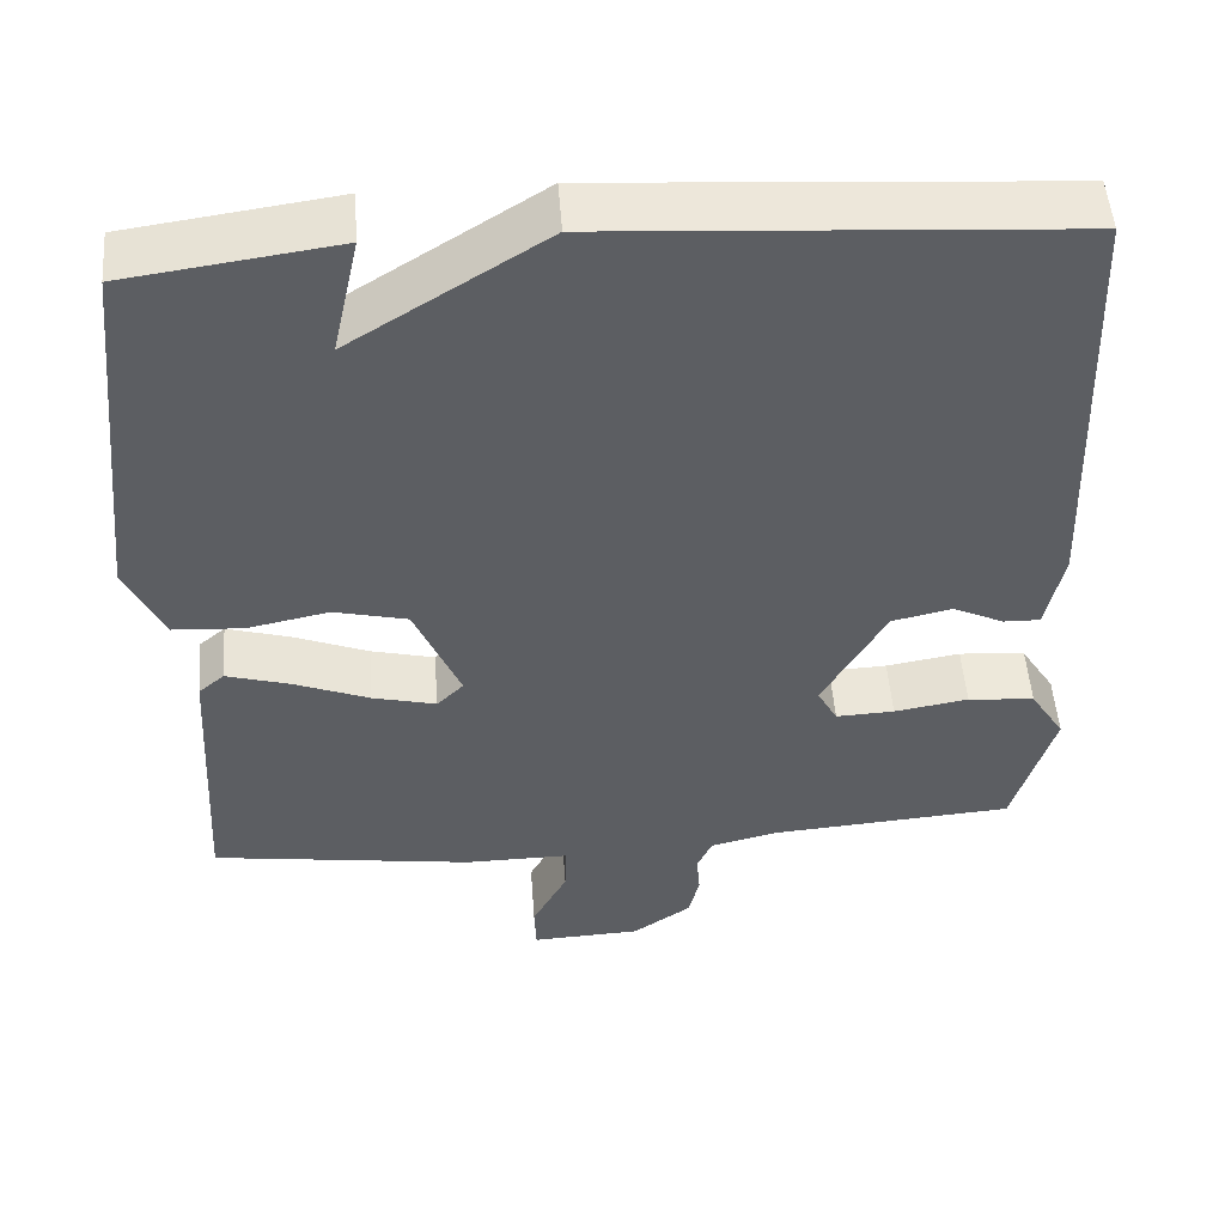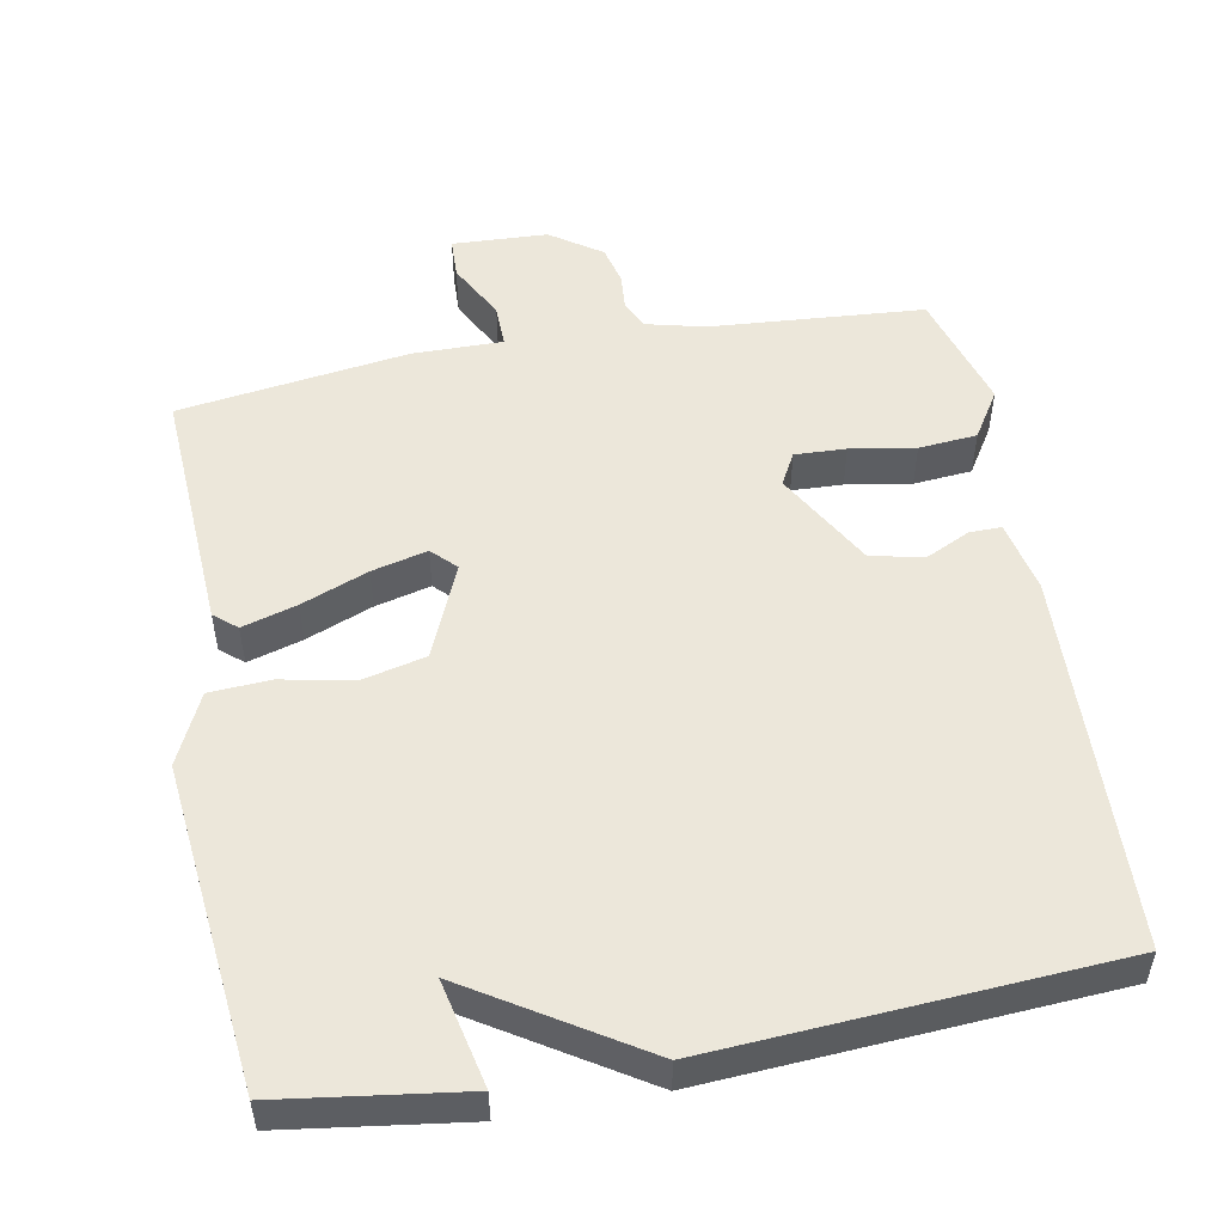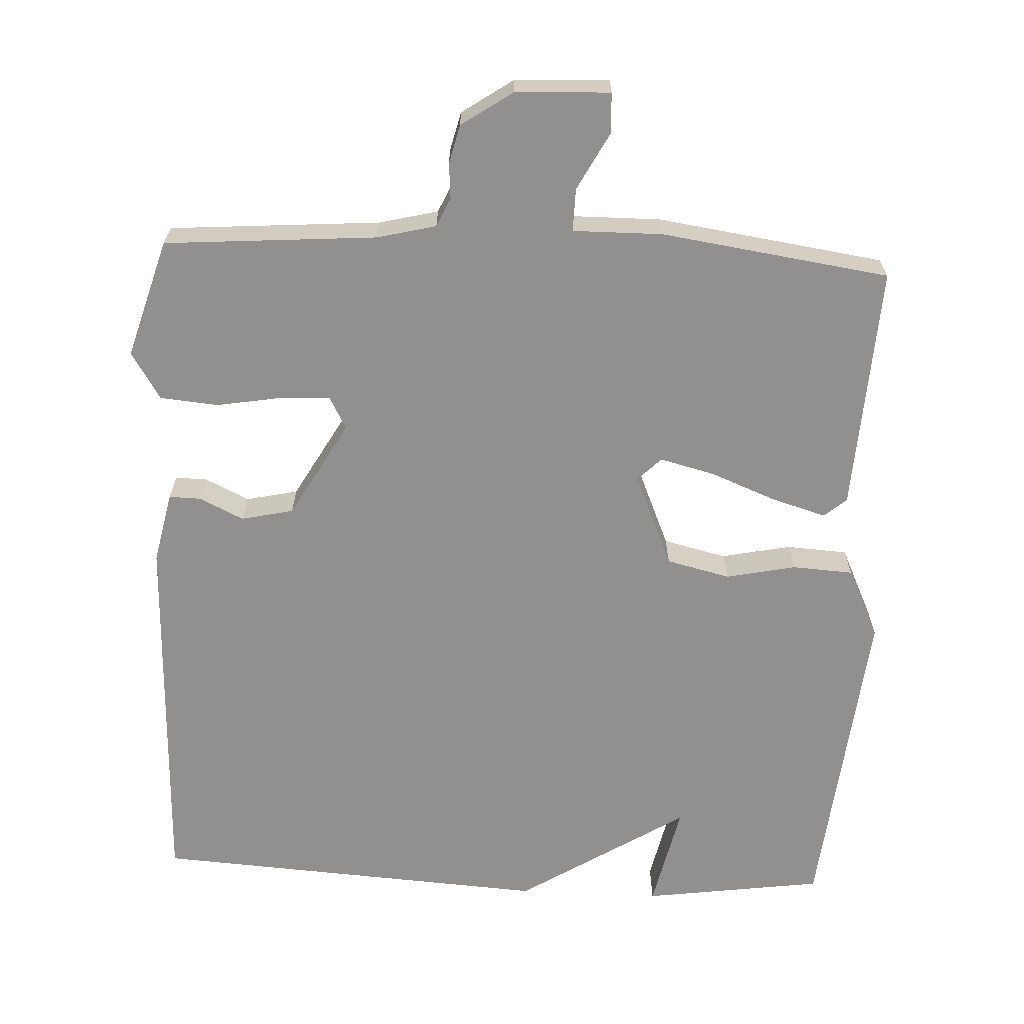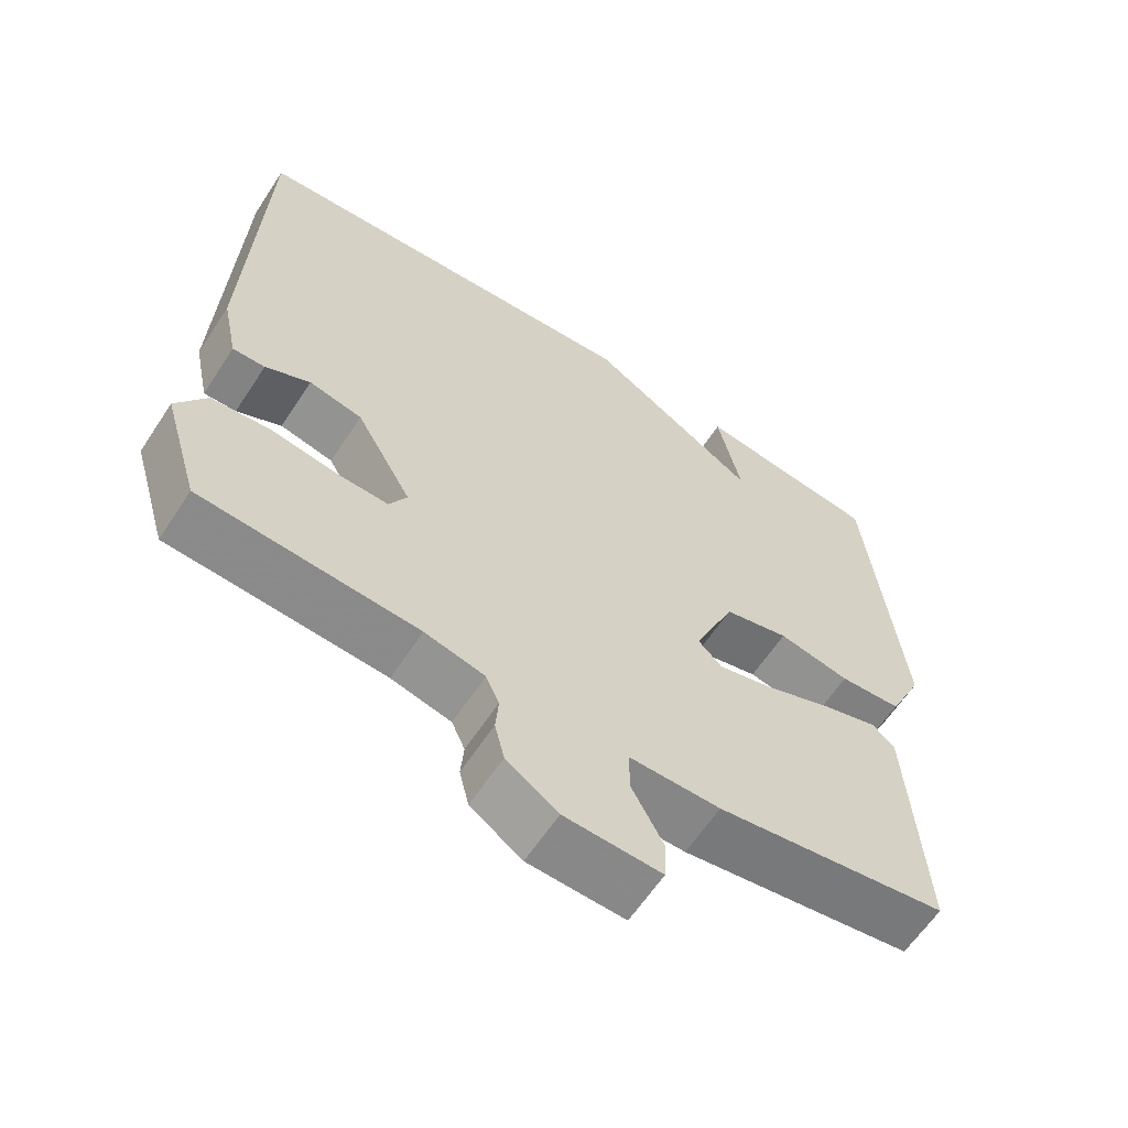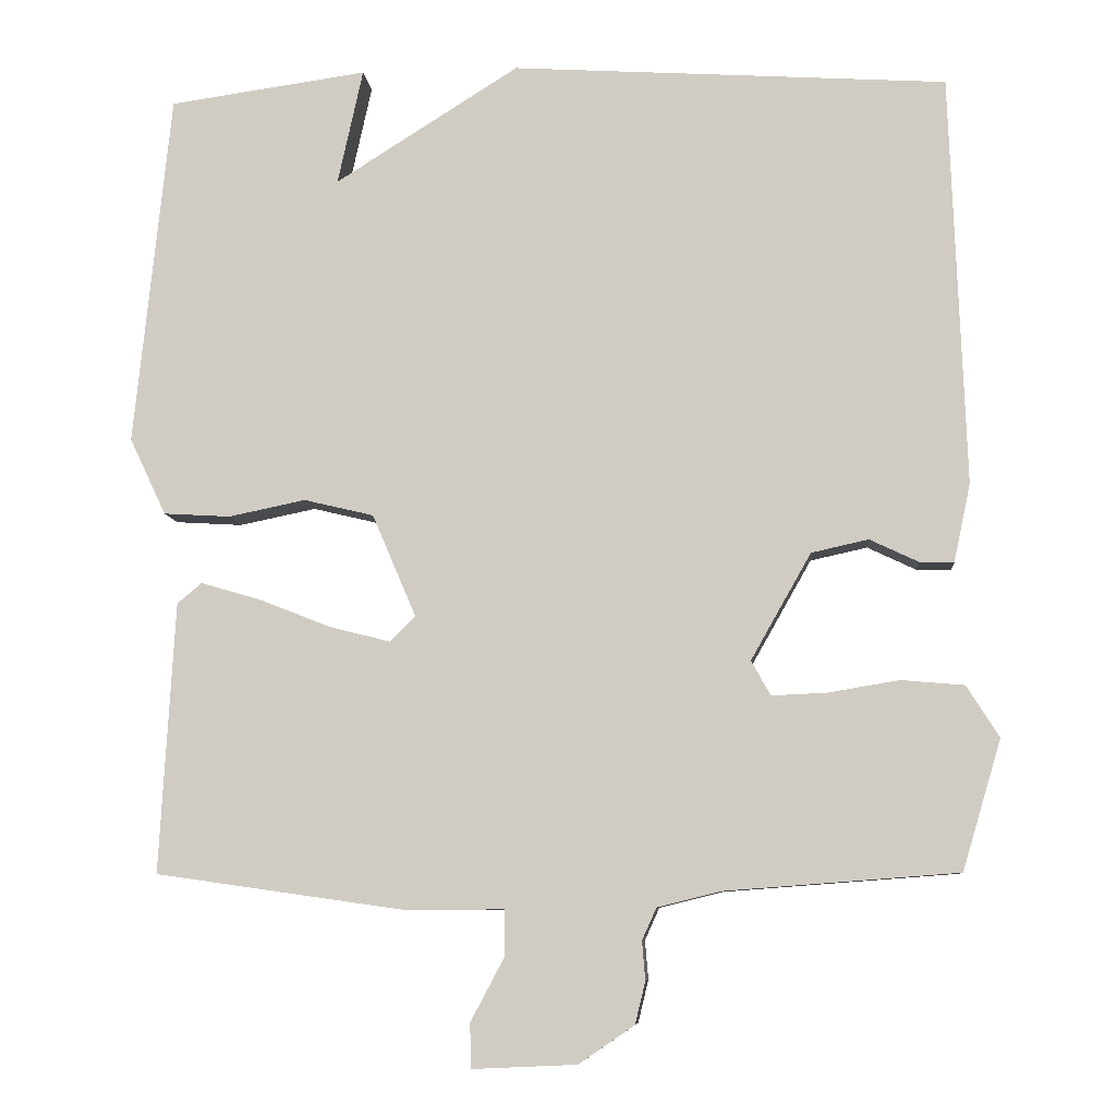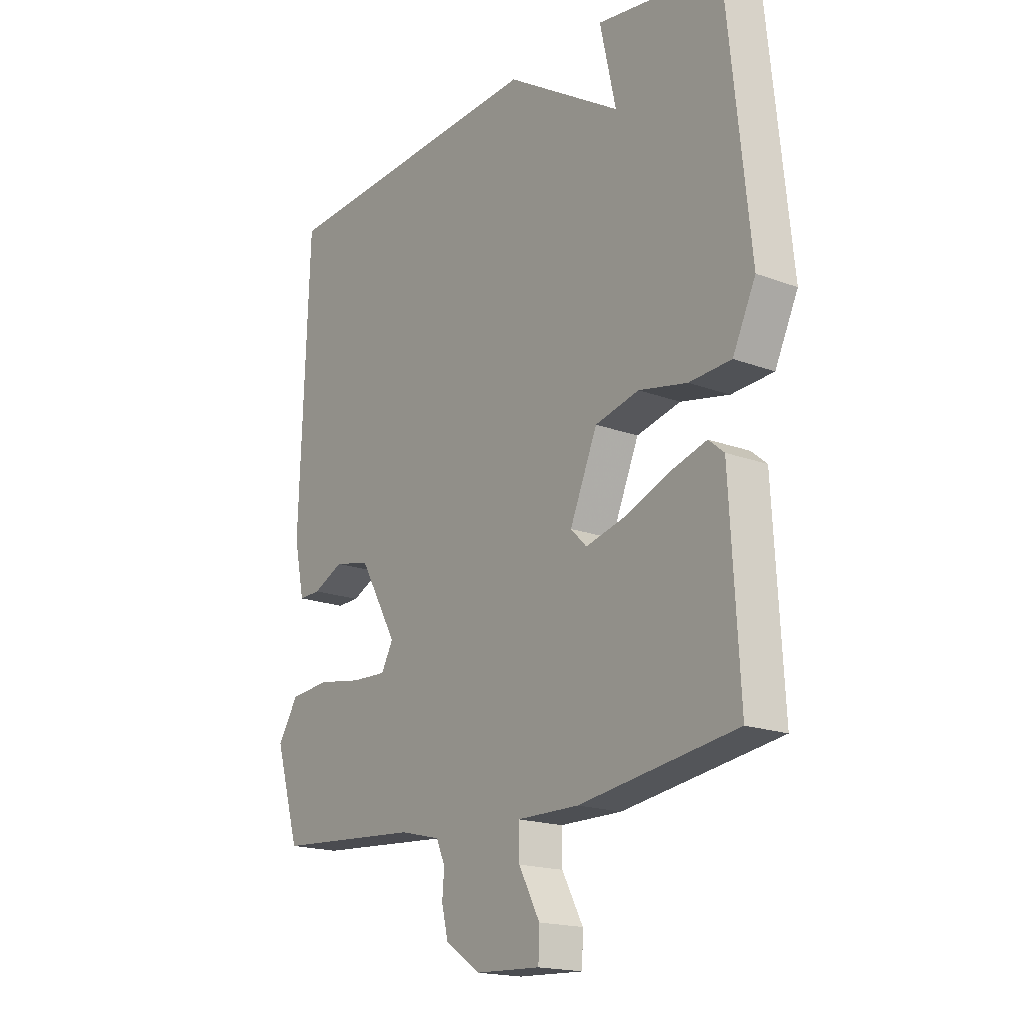
<metadata>
{"format":"obj","ext":"obj","renderer":"f3d","projection":"perspective","resolution":1024,"background":"white","views":[{"elev":51.0,"azim":-4.3,"up":"+Z"},{"elev":52.1,"azim":-10.5,"up":"+Y"},{"elev":-65.7,"azim":177.3,"up":"+Y"},{"elev":-61.8,"azim":146.8,"up":"+Z"},{"elev":-8.2,"azim":5.0,"up":"+Z"},{"elev":-18.0,"azim":-126.4,"up":"+Z"}]}
</metadata>
<code>
v -0.5 0.07 0.5
v -0.25 0.07 0.535
v -0.282 0.07 0.389
v -0.05 0.07 0.535
v 0.5 0.07 0.5
v 0.519 0.07 -0.019
v 0.498 0.07 -0.118
v 0.454 0.07 -0.117
v 0.393 0.07 -0.088
v 0.321 0.07 -0.104
v 0.245 0.07 -0.238
v 0.269 0.07 -0.282
v 0.339 0.07 -0.279
v 0.428 0.07 -0.264
v 0.508 0.07 -0.271
v 0.549 0.07 -0.336
v 0.5 0.07 -0.5
v 0.207 0.07 -0.522
v 0.126 0.07 -0.542
v 0.108 0.07 -0.582
v 0.112 0.07 -0.631
v 0.099 0.07 -0.684
v 0.029 0.07 -0.732
v -0.102 0.07 -0.738
v -0.104 0.07 -0.682
v -0.062 0.07 -0.603
v -0.061 0.07 -0.544
v -0.185 0.07 -0.545
v -0.5 0.07 -0.5
v -0.481 0.07 -0.159
v -0.45 0.07 -0.133
v -0.375 0.07 -0.155
v -0.284 0.07 -0.191
v -0.208 0.07 -0.21
v -0.176 0.07 -0.178
v -0.231 0.07 -0.049
v -0.319 0.07 -0.028
v -0.416 0.07 -0.048
v -0.5 0.07 -0.043
v -0.546 0.07 0.054
v -0.5 0 0.5
v -0.25 0 0.535
v -0.282 0 0.389
v -0.05 0 0.535
v 0.5 0 0.5
v 0.519 0 -0.019
v 0.498 0 -0.118
v 0.454 0 -0.117
v 0.393 0 -0.088
v 0.321 0 -0.104
v 0.245 0 -0.238
v 0.269 0 -0.282
v 0.339 0 -0.279
v 0.428 0 -0.264
v 0.508 0 -0.271
v 0.549 0 -0.336
v 0.5 0 -0.5
v 0.207 0 -0.522
v 0.126 0 -0.542
v 0.108 0 -0.582
v 0.112 0 -0.631
v 0.099 0 -0.684
v 0.029 0 -0.732
v -0.102 0 -0.738
v -0.104 0 -0.682
v -0.062 0 -0.603
v -0.061 0 -0.544
v -0.185 0 -0.545
v -0.5 0 -0.5
v -0.481 0 -0.159
v -0.45 0 -0.133
v -0.375 0 -0.155
v -0.284 0 -0.191
v -0.208 0 -0.21
v -0.176 0 -0.178
v -0.231 0 -0.049
v -0.319 0 -0.028
v -0.416 0 -0.048
v -0.5 0 -0.043
v -0.546 0 0.054
f 39 40 1
f 38 39 1
f 37 38 1
f 36 37 1
f 31 32 33
f 30 31 33
f 29 30 33
f 28 29 33
f 27 28 33
f 27 33 34
f 24 25 26
f 23 24 26
f 22 23 26
f 21 22 26
f 20 21 26
f 19 20 26 27
f 27 34 35
f 19 27 35
f 18 19 35
f 16 17 18
f 15 16 18
f 14 15 18
f 13 14 18
f 7 8 9
f 6 7 9
f 5 6 9
f 4 5 9
f 3 4 9
f 3 9 10
f 1 2 3
f 3 10 11
f 1 3 11
f 36 1 11
f 36 11 12
f 35 36 12
f 18 35 12
f 12 13 18
f 41 80 79
f 41 79 78
f 41 78 77
f 41 77 76
f 73 72 71
f 73 71 70
f 73 70 69
f 73 69 68
f 73 68 67
f 74 73 67
f 66 65 64
f 66 64 63
f 66 63 62
f 66 62 61
f 66 61 60
f 67 66 60 59
f 75 74 67
f 75 67 59
f 75 59 58
f 58 57 56
f 58 56 55
f 58 55 54
f 58 54 53
f 49 48 47
f 49 47 46
f 49 46 45
f 49 45 44
f 49 44 43
f 50 49 43
f 43 42 41
f 51 50 43
f 51 43 41
f 51 41 76
f 52 51 76
f 52 76 75
f 52 75 58
f 58 53 52
f 1 41 42 2
f 2 42 43 3
f 3 43 44 4
f 4 44 45 5
f 5 45 46 6
f 6 46 47 7
f 7 47 48 8
f 8 48 49 9
f 9 49 50 10
f 10 50 51 11
f 11 51 52 12
f 12 52 53 13
f 13 53 54 14
f 14 54 55 15
f 15 55 56 16
f 16 56 57 17
f 17 57 58 18
f 18 58 59 19
f 19 59 60 20
f 20 60 61 21
f 21 61 62 22
f 22 62 63 23
f 23 63 64 24
f 24 64 65 25
f 25 65 66 26
f 26 66 67 27
f 27 67 68 28
f 28 68 69 29
f 29 69 70 30
f 30 70 71 31
f 31 71 72 32
f 32 72 73 33
f 33 73 74 34
f 34 74 75 35
f 35 75 76 36
f 36 76 77 37
f 37 77 78 38
f 38 78 79 39
f 39 79 80 40
f 40 80 41 1

</code>
